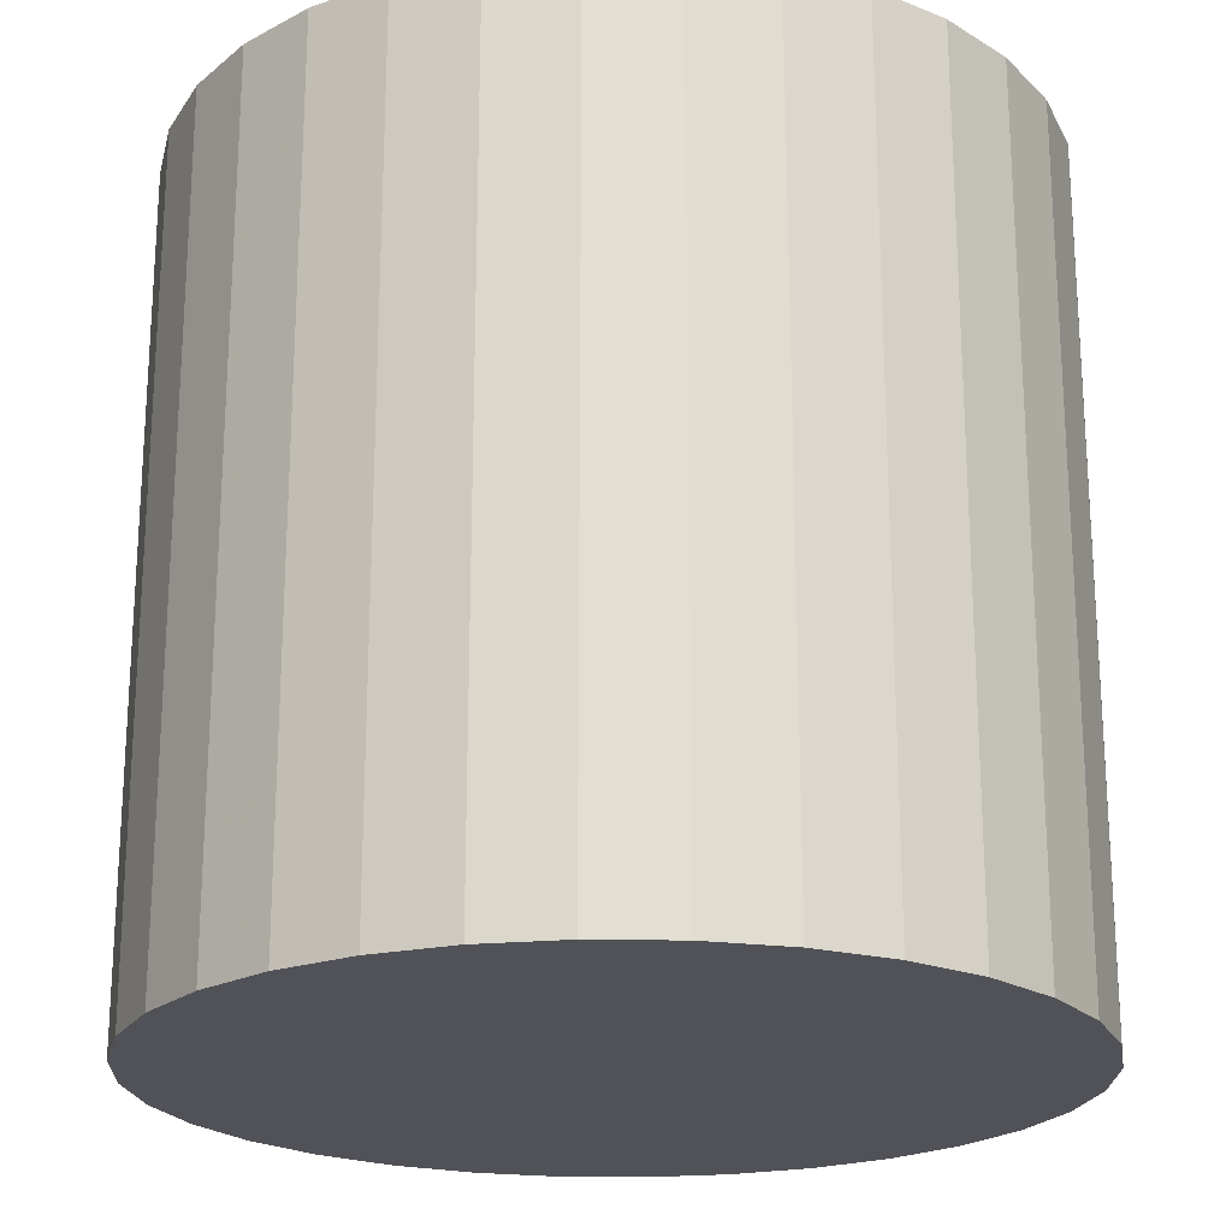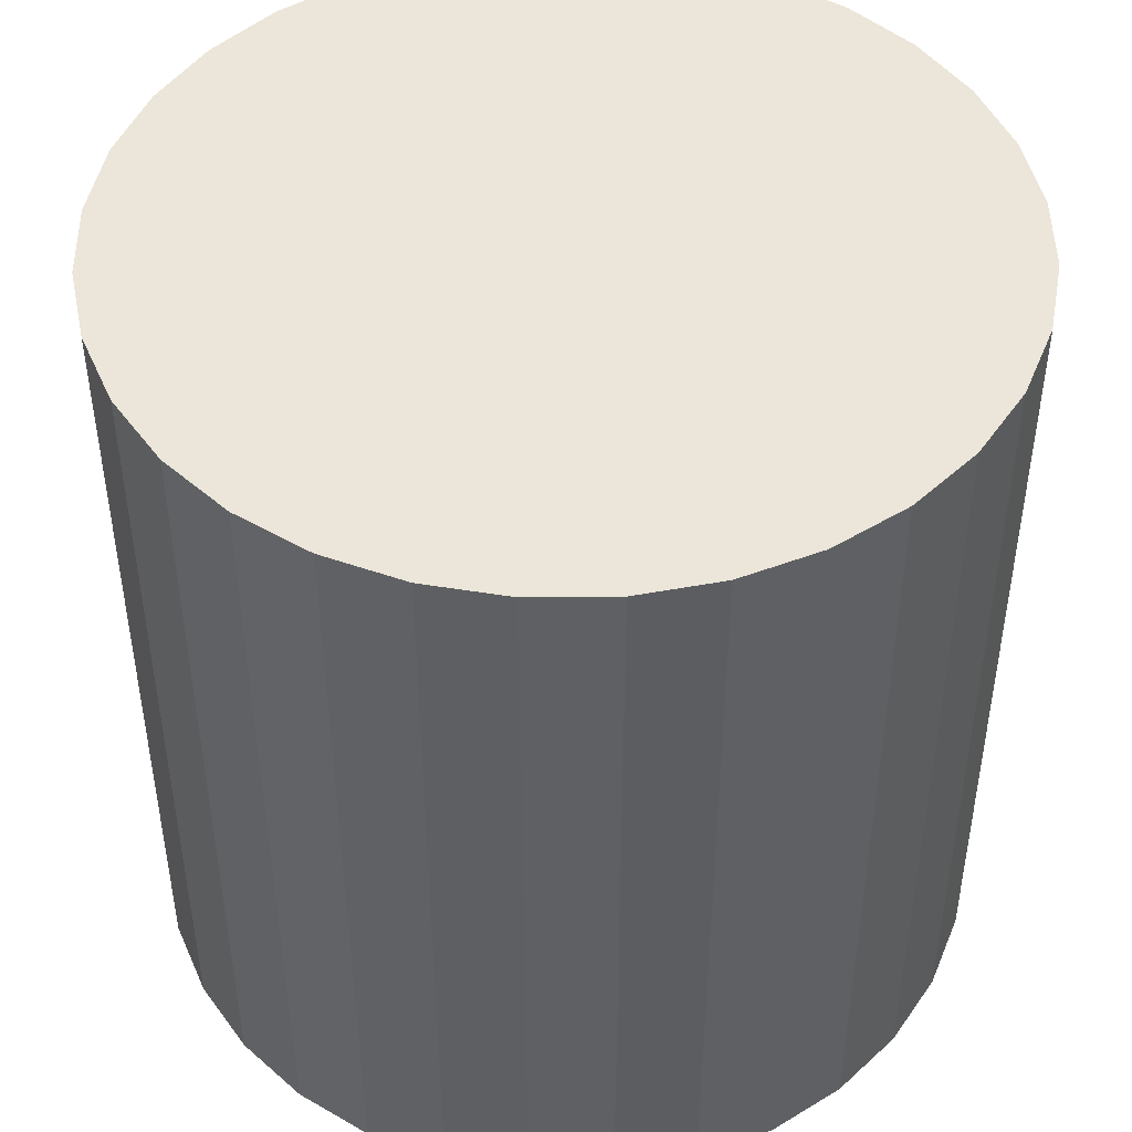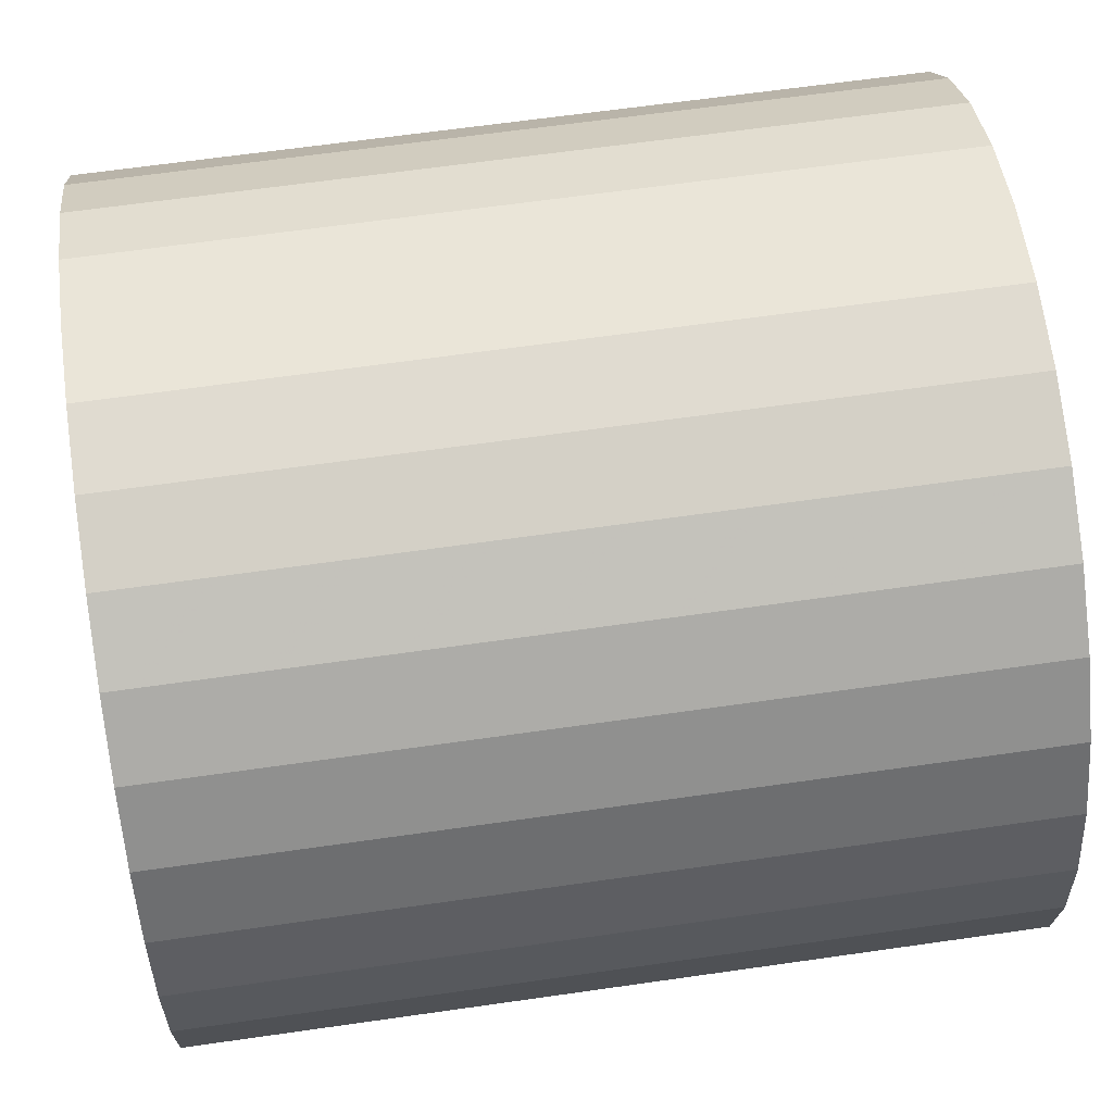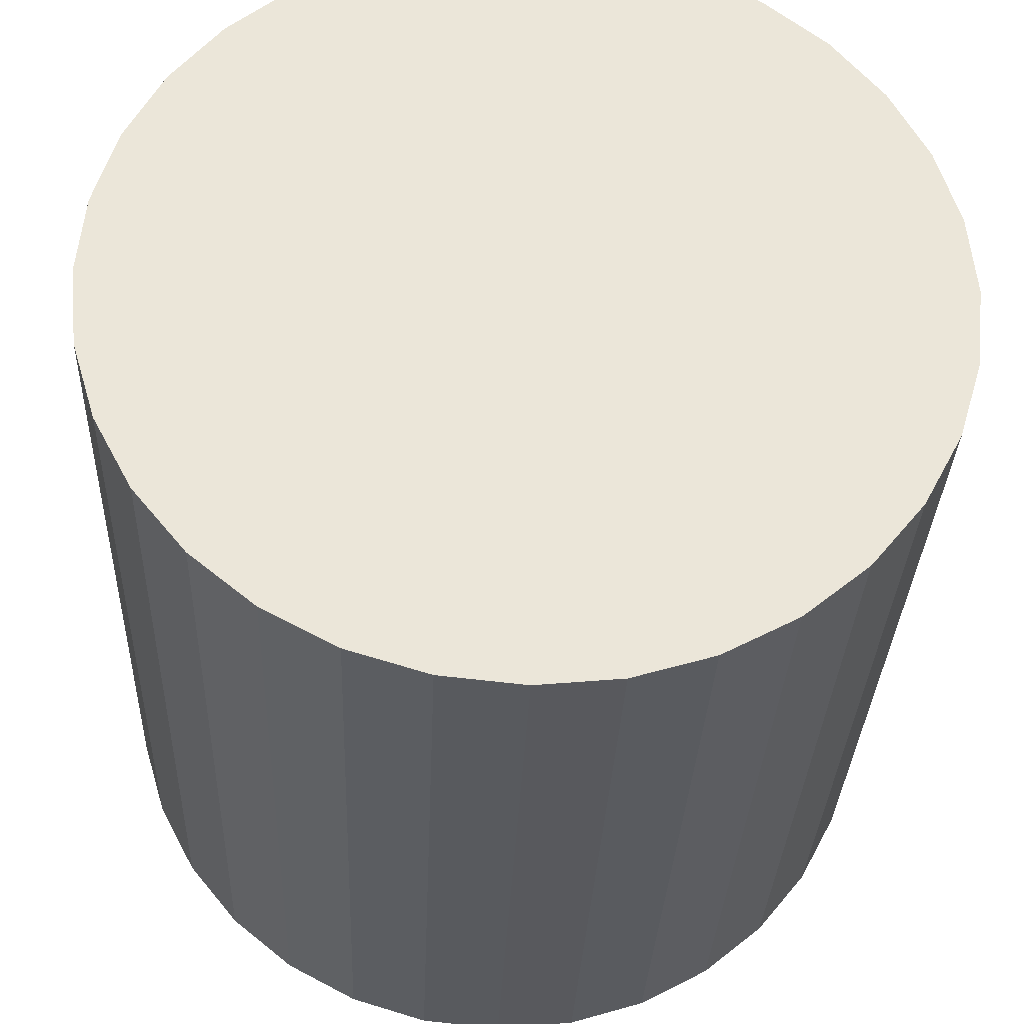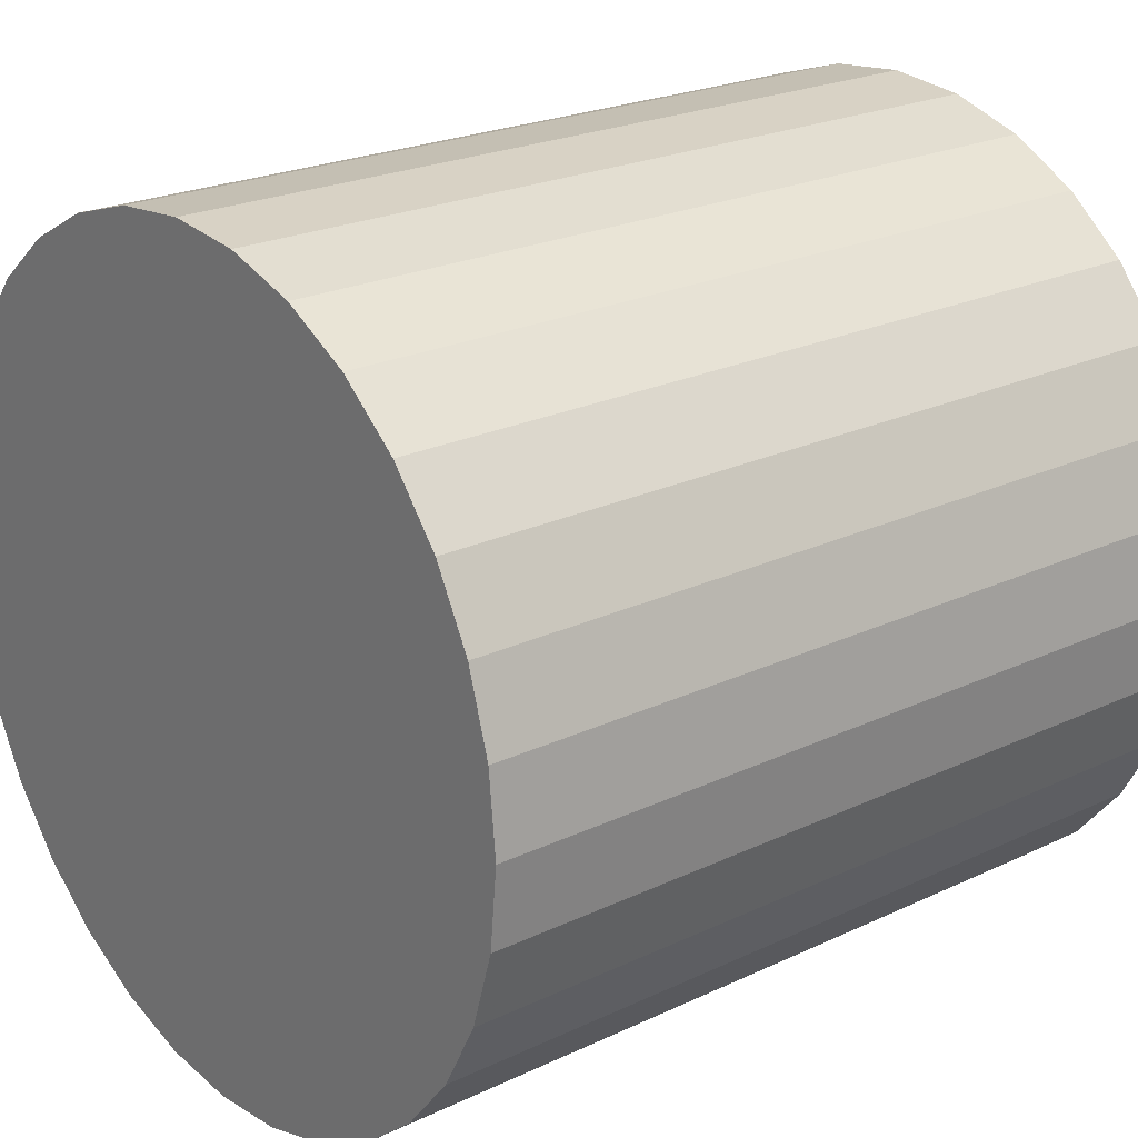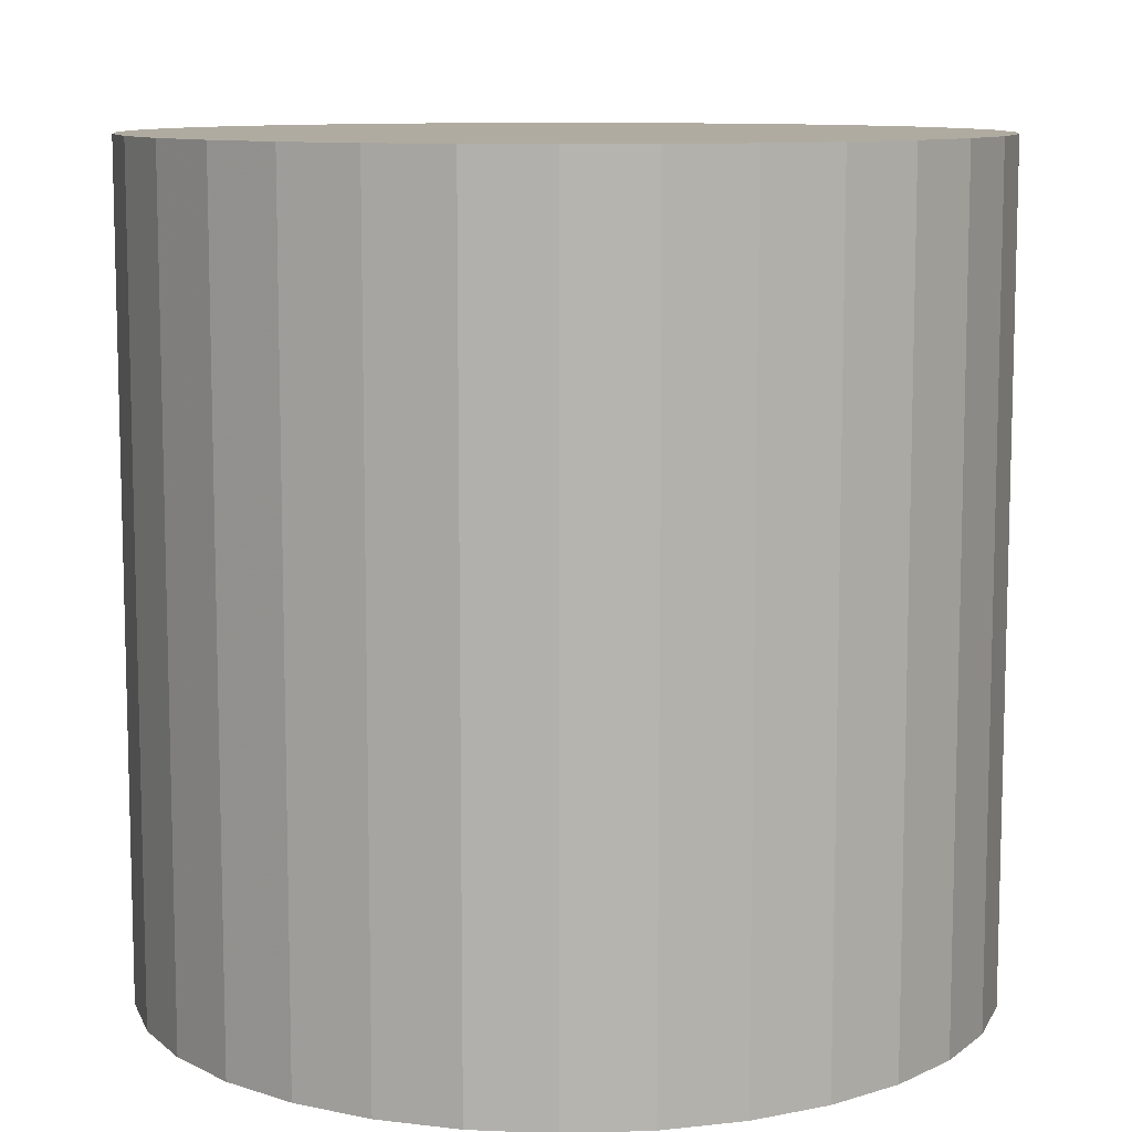
<metadata>
{"format":"obj","ext":"obj","renderer":"f3d","projection":"perspective","resolution":1024,"background":"white","views":[{"elev":-21.5,"azim":82.5,"up":"+Z"},{"elev":46.9,"azim":-118.8,"up":"+Z"},{"elev":64.6,"azim":81.8,"up":"+Y"},{"elev":-31.2,"azim":-2.2,"up":"+Y"},{"elev":22.8,"azim":-129.0,"up":"+Y"},{"elev":9.8,"azim":135.7,"up":"+Z"}]}
</metadata>
<code>
v 0 0 -0.02686
v 0.02737 0 -0.02686
v 0.02737 0 0.02686
v 0 0 0.02686
v 0.02684 0.005339 -0.02686
v 0.02684 0.005339 0.02686
v 0.02529 0.01047 -0.02686
v 0.02529 0.01047 0.02686
v 0.02276 0.01521 -0.02686
v 0.02276 0.01521 0.02686
v 0.01935 0.01935 -0.02686
v 0.01935 0.01935 0.02686
v 0.01521 0.02276 -0.02686
v 0.01521 0.02276 0.02686
v 0.01047 0.02529 -0.02686
v 0.01047 0.02529 0.02686
v 0.005339 0.02684 -0.02686
v 0.005339 0.02684 0.02686
v 0 0.02737 -0.02686
v 0 0.02737 0.02686
v -0.005339 0.02684 -0.02686
v -0.005339 0.02684 0.02686
v -0.01047 0.02529 -0.02686
v -0.01047 0.02529 0.02686
v -0.01521 0.02276 -0.02686
v -0.01521 0.02276 0.02686
v -0.01935 0.01935 -0.02686
v -0.01935 0.01935 0.02686
v -0.02276 0.01521 -0.02686
v -0.02276 0.01521 0.02686
v -0.02529 0.01047 -0.02686
v -0.02529 0.01047 0.02686
v -0.02684 0.005339 -0.02686
v -0.02684 0.005339 0.02686
v -0.02737 0 -0.02686
v -0.02737 0 0.02686
v -0.02684 -0.005339 -0.02686
v -0.02684 -0.005339 0.02686
v -0.02529 -0.01047 -0.02686
v -0.02529 -0.01047 0.02686
v -0.02276 -0.01521 -0.02686
v -0.02276 -0.01521 0.02686
v -0.01935 -0.01935 -0.02686
v -0.01935 -0.01935 0.02686
v -0.01521 -0.02276 -0.02686
v -0.01521 -0.02276 0.02686
v -0.01047 -0.02529 -0.02686
v -0.01047 -0.02529 0.02686
v -0.005339 -0.02684 -0.02686
v -0.005339 -0.02684 0.02686
v -0 -0.02737 -0.02686
v -0 -0.02737 0.02686
v 0.005339 -0.02684 -0.02686
v 0.005339 -0.02684 0.02686
v 0.01047 -0.02529 -0.02686
v 0.01047 -0.02529 0.02686
v 0.01521 -0.02276 -0.02686
v 0.01521 -0.02276 0.02686
v 0.01935 -0.01935 -0.02686
v 0.01935 -0.01935 0.02686
v 0.02276 -0.01521 -0.02686
v 0.02276 -0.01521 0.02686
v 0.02529 -0.01047 -0.02686
v 0.02529 -0.01047 0.02686
v 0.02684 -0.005339 -0.02686
v 0.02684 -0.005339 0.02686
f 2 1 5
f 2 5 3
f 3 5 6
f 3 6 4
f 5 1 7
f 5 7 6
f 6 7 8
f 6 8 4
f 7 1 9
f 7 9 8
f 8 9 10
f 8 10 4
f 9 1 11
f 9 11 10
f 10 11 12
f 10 12 4
f 11 1 13
f 11 13 12
f 12 13 14
f 12 14 4
f 13 1 15
f 13 15 14
f 14 15 16
f 14 16 4
f 15 1 17
f 15 17 16
f 16 17 18
f 16 18 4
f 17 1 19
f 17 19 18
f 18 19 20
f 18 20 4
f 19 1 21
f 19 21 20
f 20 21 22
f 20 22 4
f 21 1 23
f 21 23 22
f 22 23 24
f 22 24 4
f 23 1 25
f 23 25 24
f 24 25 26
f 24 26 4
f 25 1 27
f 25 27 26
f 26 27 28
f 26 28 4
f 27 1 29
f 27 29 28
f 28 29 30
f 28 30 4
f 29 1 31
f 29 31 30
f 30 31 32
f 30 32 4
f 31 1 33
f 31 33 32
f 32 33 34
f 32 34 4
f 33 1 35
f 33 35 34
f 34 35 36
f 34 36 4
f 35 1 37
f 35 37 36
f 36 37 38
f 36 38 4
f 37 1 39
f 37 39 38
f 38 39 40
f 38 40 4
f 39 1 41
f 39 41 40
f 40 41 42
f 40 42 4
f 41 1 43
f 41 43 42
f 42 43 44
f 42 44 4
f 43 1 45
f 43 45 44
f 44 45 46
f 44 46 4
f 45 1 47
f 45 47 46
f 46 47 48
f 46 48 4
f 47 1 49
f 47 49 48
f 48 49 50
f 48 50 4
f 49 1 51
f 49 51 50
f 50 51 52
f 50 52 4
f 51 1 53
f 51 53 52
f 52 53 54
f 52 54 4
f 53 1 55
f 53 55 54
f 54 55 56
f 54 56 4
f 55 1 57
f 55 57 56
f 56 57 58
f 56 58 4
f 57 1 59
f 57 59 58
f 58 59 60
f 58 60 4
f 59 1 61
f 59 61 60
f 60 61 62
f 60 62 4
f 61 1 63
f 61 63 62
f 62 63 64
f 62 64 4
f 63 1 65
f 63 65 64
f 64 65 66
f 64 66 4
f 65 1 2
f 65 2 66
f 66 2 3
f 66 3 4

</code>
